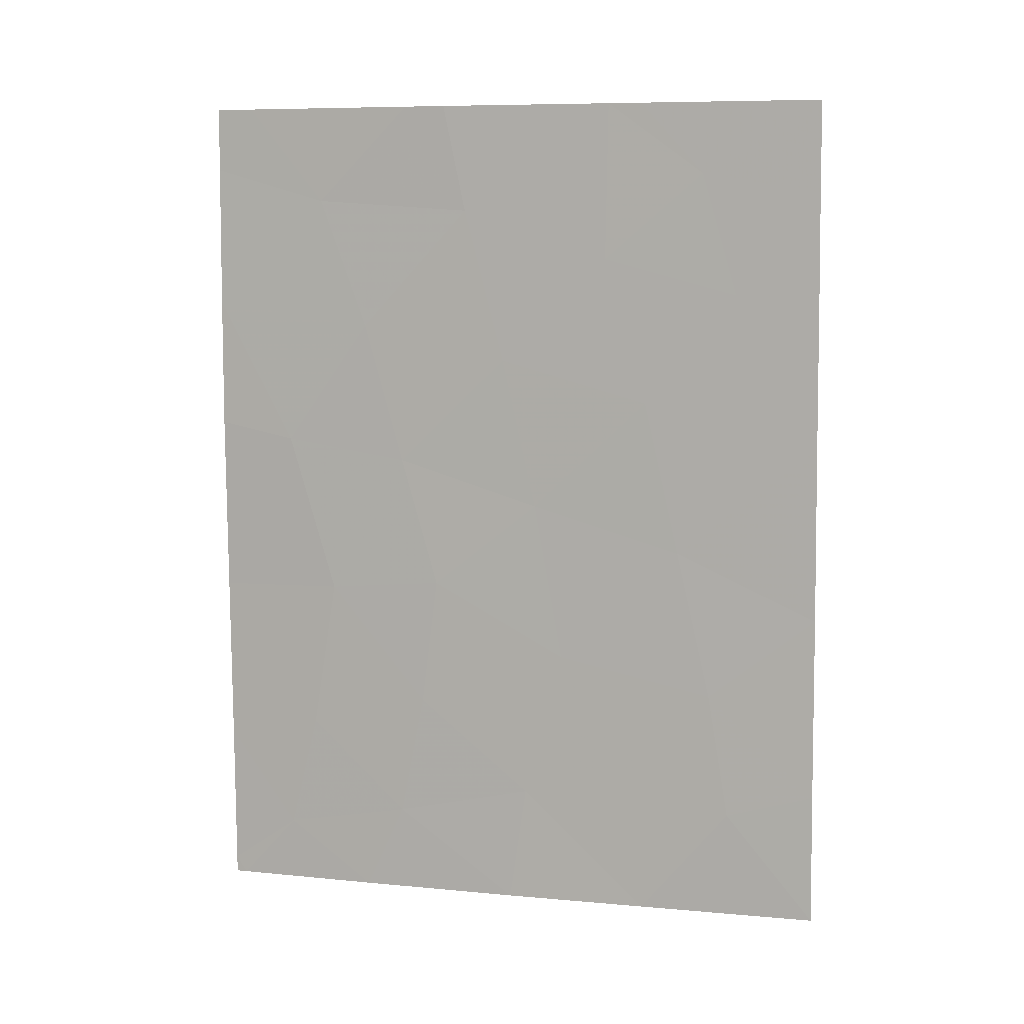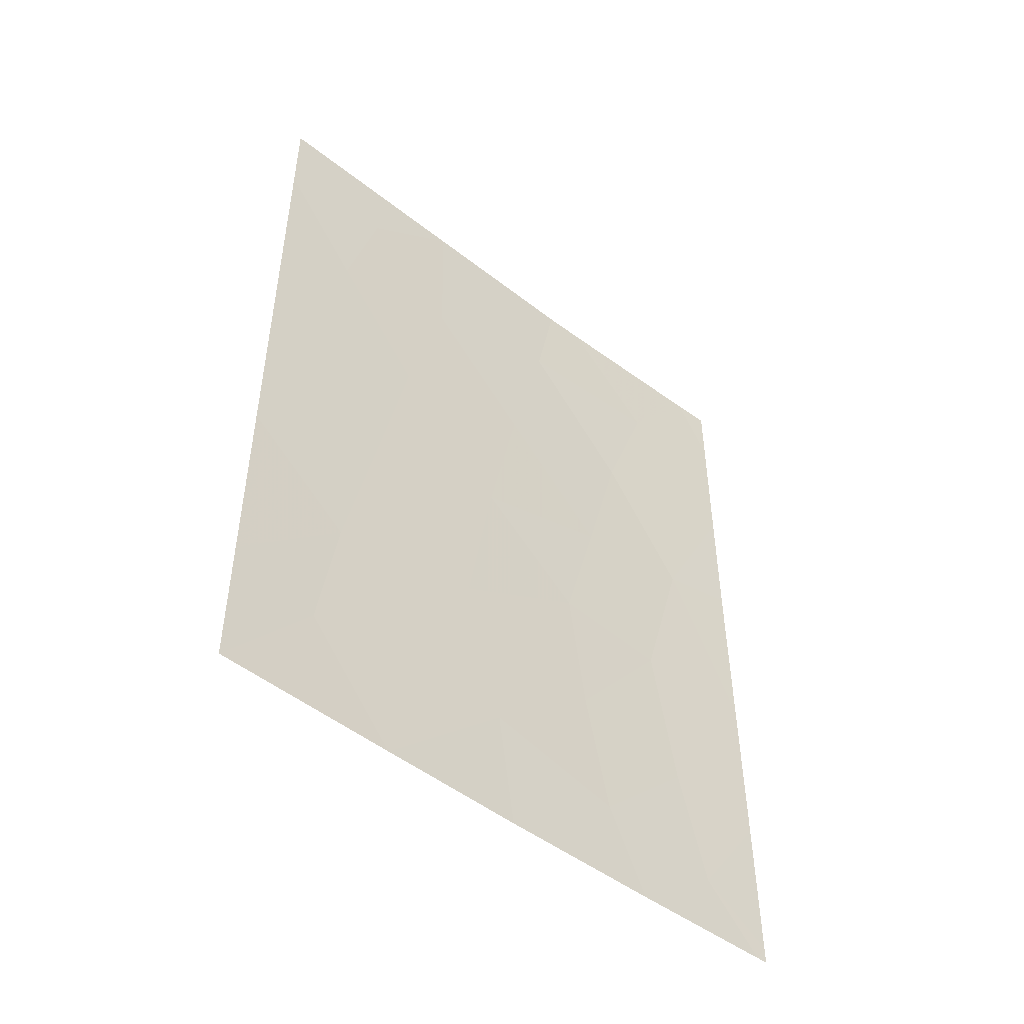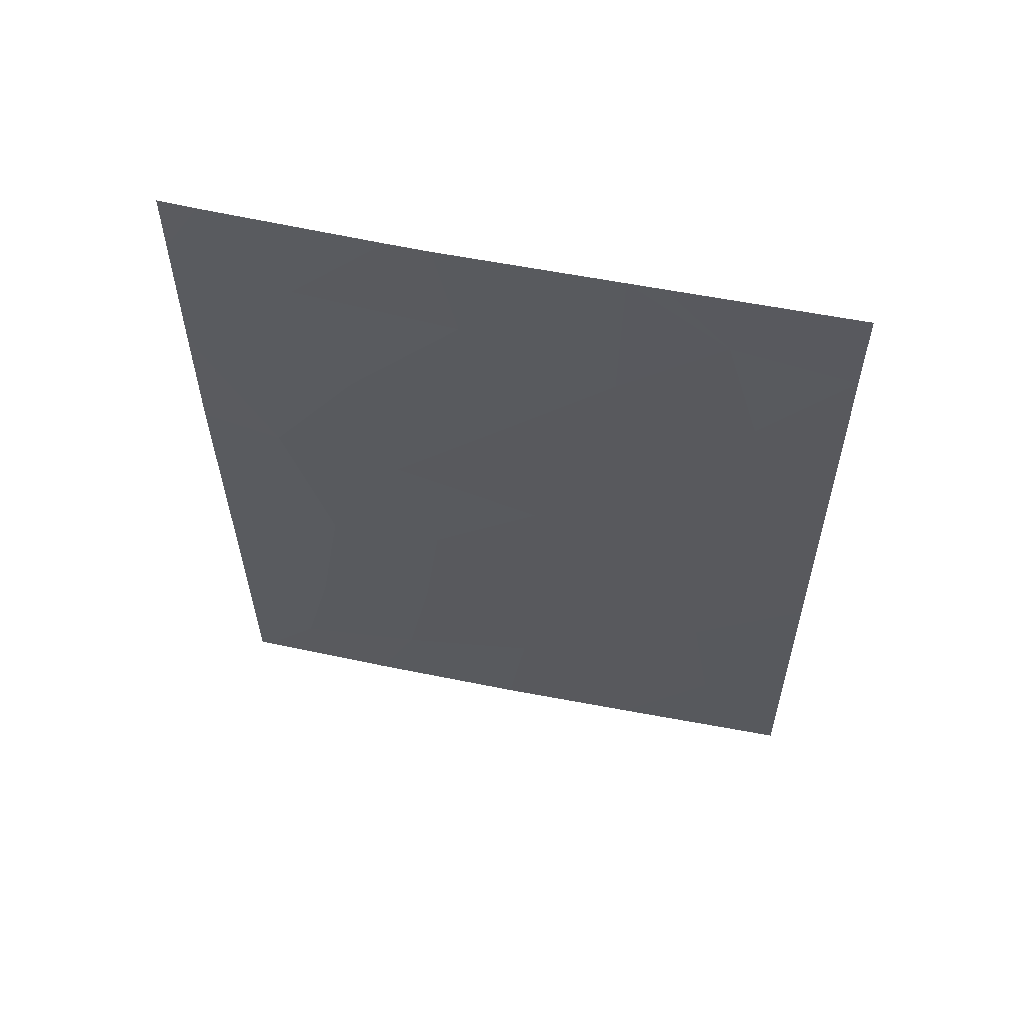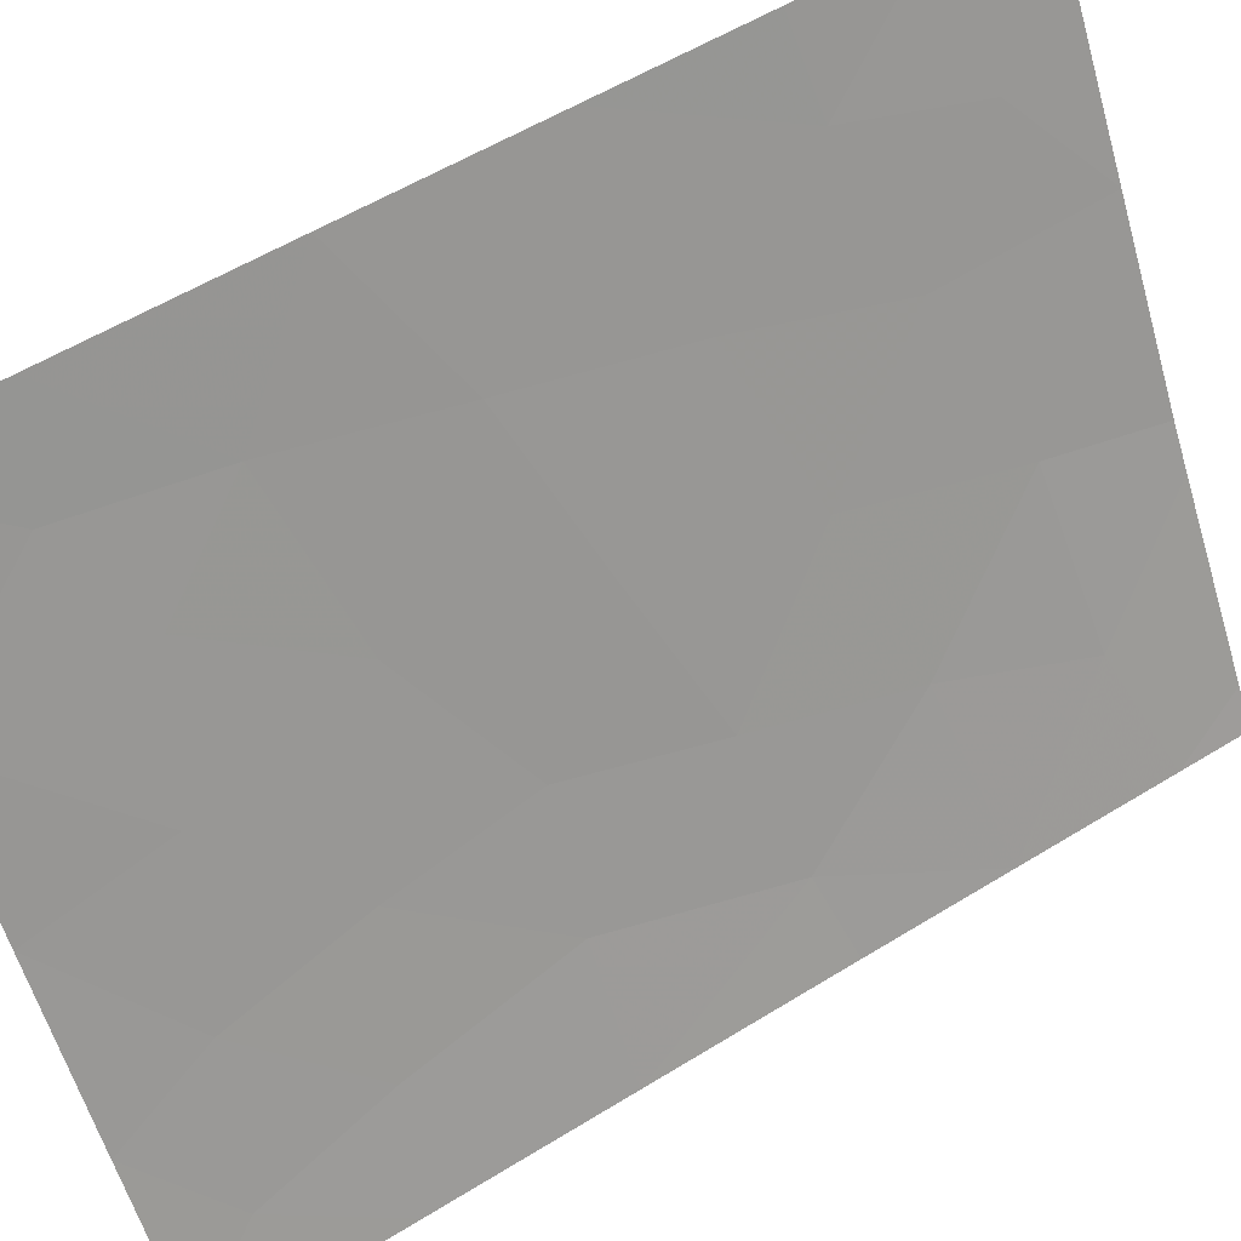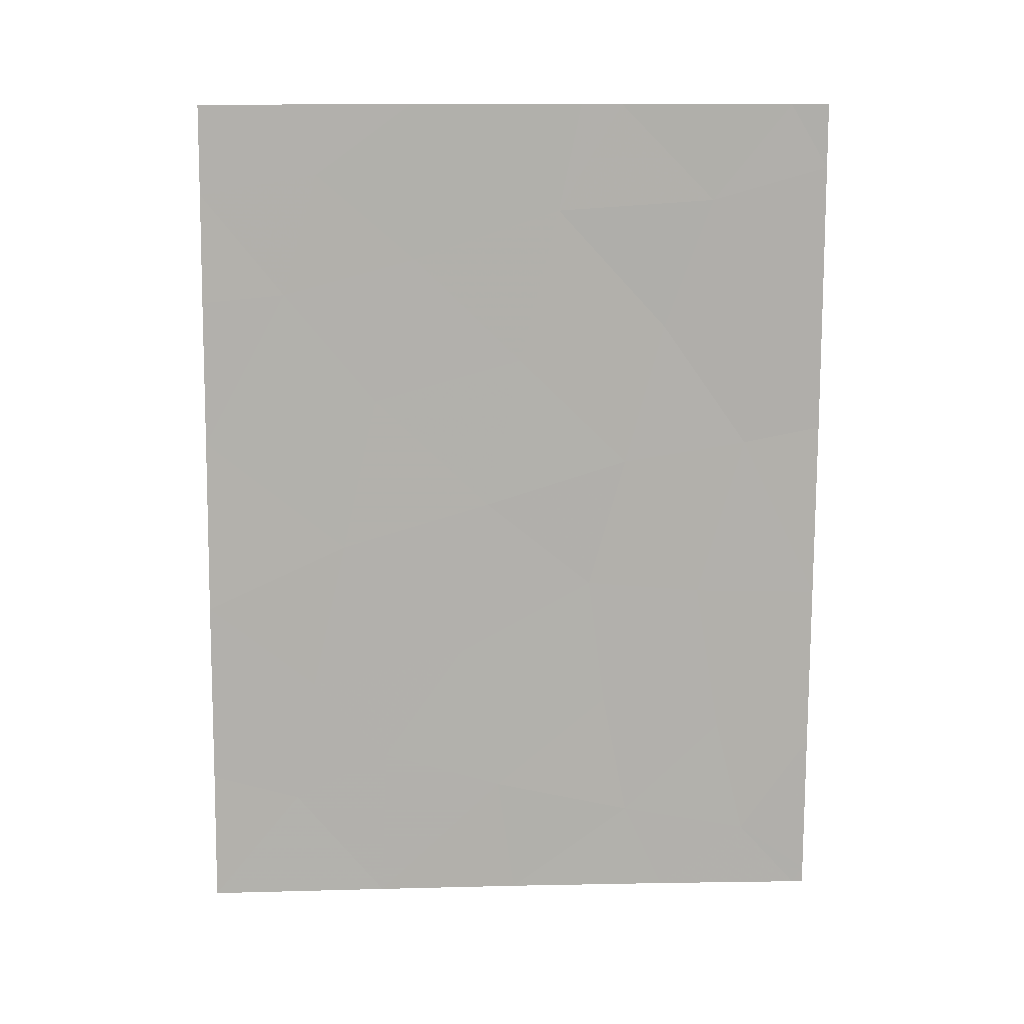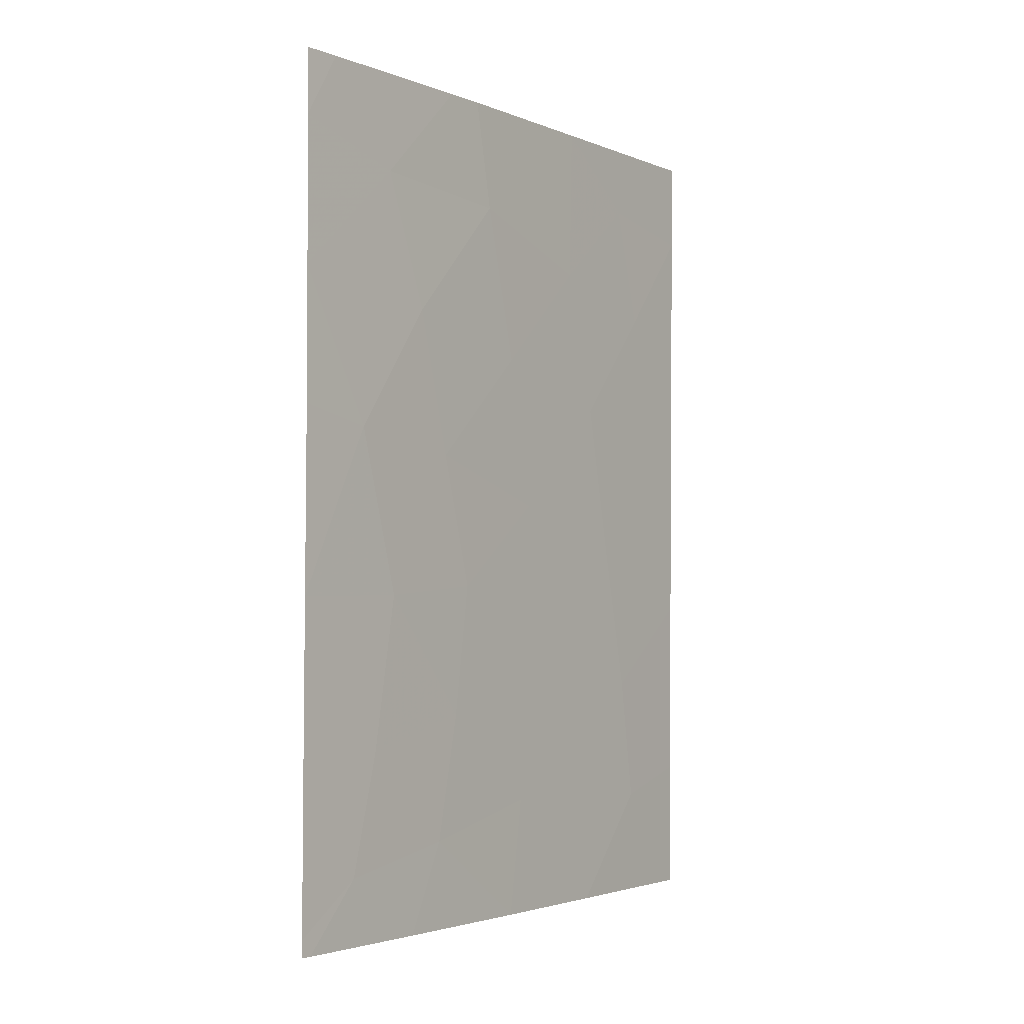
<metadata>
{"format":"obj","ext":"obj","renderer":"f3d","projection":"perspective","resolution":1024,"background":"white","views":[{"elev":8.2,"azim":73.9,"up":"+Z"},{"elev":-48.8,"azim":-161.8,"up":"+Z"},{"elev":58.3,"azim":70.9,"up":"+Z"},{"elev":57.0,"azim":-122.7,"up":"+Y"},{"elev":12.2,"azim":-123.7,"up":"+Z"},{"elev":-2.9,"azim":5.2,"up":"+Z"}]}
</metadata>
<code>
v -85.1 55.55 38
v -85.71 54.43 39.53
v -87.17 51.86 44.1
v -89.15 48.54 45.02
v -89.75 47.61 47.09
v -85.87 53.97 49
v -85.63 54.41 47.27
v -86.6 52.76 47.78
v -89.79 47.67 38.23
v -89.71 47.8 38
v -89.26 48.51 38.92
v -85.05 55.46 45.07
v -86.31 53.29 45.68
v -87.83 50.65 50
v -87.67 50.93 48.48
v -87.96 50.54 42.87
v -85.02 55.41 48.72
v -87.42 51.56 38
v -88.3 50.06 39.25
v -85.85 54.16 41.34
v -88.82 49.13 42.74
v -89.79 47.67 38
v -85.08 55.52 39.89
v -89.47 48.07 50
v -88.14 50.15 50
v -89.76 47.62 49.1
v -88.87 49.01 48.63
v -86.32 53.19 50
v -86.57 52.78 50
v -86.38 53.33 38
v -85.01 55.4 50
v -89.78 47.66 40.31
v -88.1 50.35 41.03
v -89.76 47.62 50
v -86.4 53.25 40.19
v -86.08 53.73 43.47
v -85.03 55.44 47.16
v -89.77 47.63 42.7
v -89.75 47.61 45.25
v -88.61 49.58 38
v -85.07 55.5 42.55
v -88.49 49.59 46.77
v -88.22 50.08 44.74
v -87.39 51.43 46.28
v -89.02 48.84 40.59
v -87.29 51.76 39.68
v -86.98 52.23 41.82
f 1 23 2
f 9 10 11
f 12 37 7
f 7 13 12
f 17 6 7
f 46 19 18
f 3 36 13
f 13 44 3
f 4 21 43
f 21 16 43
f 3 16 47
f 16 21 33
f 3 43 16
f 22 10 9
f 20 23 41
f 25 24 27
f 24 26 27
f 6 28 29
f 1 2 30
f 28 6 31
f 32 9 11
f 11 45 32
f 33 47 16
f 2 23 20
f 24 34 26
f 13 7 8
f 2 20 35
f 8 29 15
f 15 44 8
f 38 45 21
f 21 4 38
f 30 2 35
f 35 46 30
f 5 39 4
f 39 38 4
f 40 18 19
f 36 12 13
f 41 12 36
f 18 30 46
f 17 7 37
f 5 4 42
f 14 25 15
f 45 33 21
f 27 5 42
f 42 15 27
f 25 27 15
f 19 33 45
f 38 32 45
f 27 26 5
f 29 14 15
f 42 4 43
f 10 40 11
f 40 19 11
f 44 43 3
f 8 7 6
f 45 11 19
f 19 46 33
f 29 8 6
f 8 44 13
f 47 46 35
f 47 35 20
f 47 36 3
f 42 43 44
f 15 42 44
f 47 33 46
f 6 17 31
f 20 41 36
f 47 20 36

</code>
